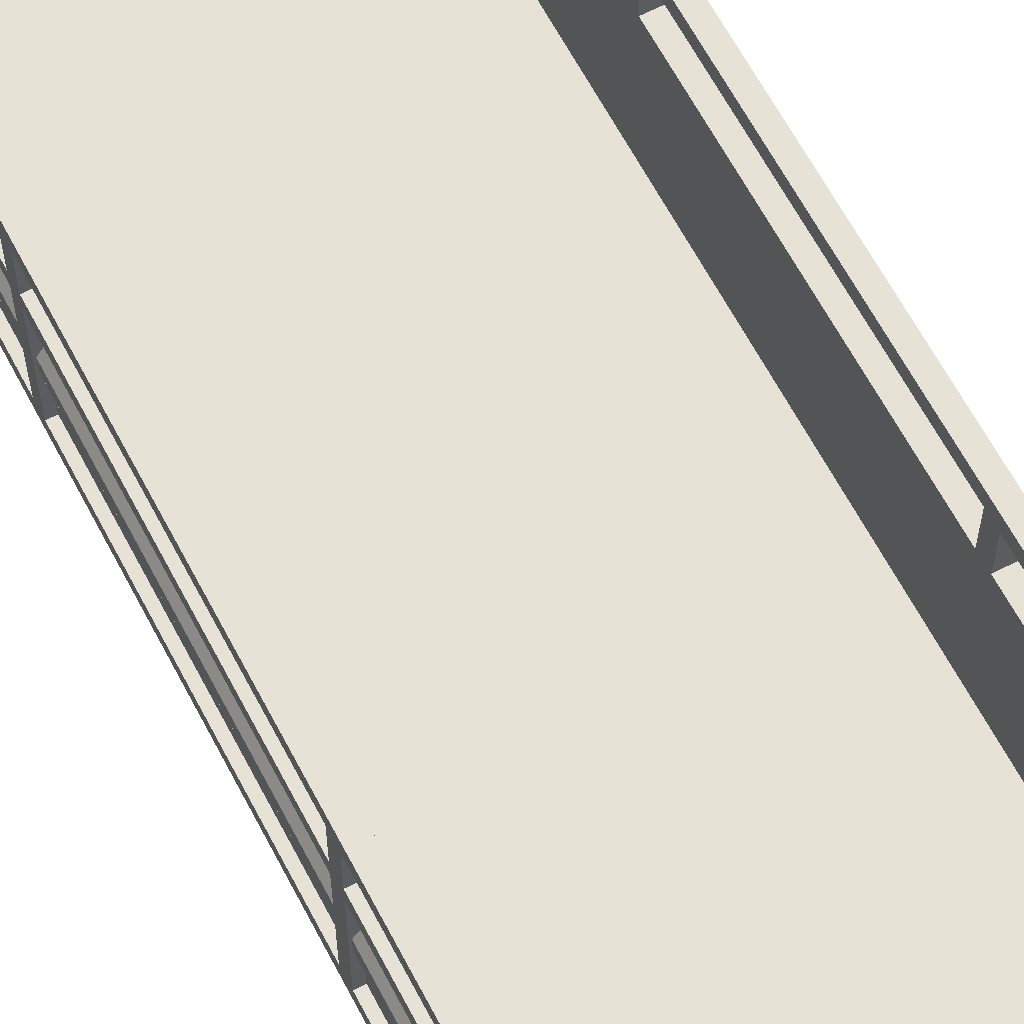
<metadata>
{"format":"obj","ext":"obj","renderer":"f3d","projection":"perspective","resolution":1024,"background":"white","views":[{"elev":63.9,"azim":152.3,"up":"+Y"}]}
</metadata>
<code>
o cube
v -0.5 0.6418 4.442
v 0.5 0.6418 4.442
v 0.5 0.7655 4.424
v -0.5 0.7655 4.424
v -0.5 0.5156 3.544
v -0.5 0.6394 3.527
v 0.5 0.5156 3.544
v 0.5 0.6394 3.527
f 1 2 3 4
f 5 1 4 6
f 7 5 6 8
f 2 7 8 3
f 8 6 4 3
f 2 1 5 7
o cube.000
v -0.0625 0.3281 5.419
v 0.0625 0.3281 5.419
v 0.0625 0.6406 5.419
v -0.0625 0.6406 5.419
v -0.0625 0.3281 5.294
v -0.0625 0.6406 5.294
v 0.0625 0.3281 5.294
v 0.0625 0.6406 5.294
f 9 10 11 12
f 13 9 12 14
f 15 13 14 16
f 10 15 16 11
f 16 14 12 11
f 10 9 13 15
o cube.001
v -1.5 0.7656 6.732
v -1.375 0.7656 6.732
v -1.375 2.266 6.732
v -1.5 2.266 6.732
v -1.5 0.7656 6.607
v -1.5 2.266 6.607
v -1.375 0.7656 6.607
v -1.375 2.266 6.607
f 17 18 19 20
f 21 17 20 22
f 23 21 22 24
f 18 23 24 19
f 24 22 20 19
f 18 17 21 23
o cube.002
v 1.375 0.7656 6.732
v 1.5 0.7656 6.732
v 1.5 2.266 6.732
v 1.375 2.266 6.732
v 1.375 0.7656 6.607
v 1.375 2.266 6.607
v 1.5 0.7656 6.607
v 1.5 2.266 6.607
f 25 26 27 28
f 29 25 28 30
f 31 29 30 32
f 26 31 32 27
f 32 30 28 27
f 26 25 29 31
o cube.003
v -1.375 2.266 6.732
v 1.375 2.266 6.732
v 1.375 2.391 6.732
v -1.375 2.391 6.732
v -1.375 2.266 6.607
v -1.375 2.391 6.607
v 1.375 2.266 6.607
v 1.375 2.391 6.607
f 33 34 35 36
f 37 33 36 38
f 39 37 38 40
f 34 39 40 35
f 40 38 36 35
f 34 33 37 39
o cube.004
v -1.437 0.7656 6.669
v 1.438 0.7656 6.669
v 1.438 1.891 6.669
v -1.437 1.891 6.669
v -1.437 0.7656 6.607
v -1.437 1.891 6.607
v 1.438 0.7656 6.607
v 1.438 1.891 6.607
f 41 42 43 44
f 45 41 44 46
f 47 45 46 48
f 42 47 48 43
f 48 46 44 43
f 42 41 45 47
o cube.005
v -1.375 1.203 6.716
v 1.375 1.203 6.716
v 1.375 1.328 6.716
v -1.375 1.328 6.716
v -1.375 1.203 6.638
v -1.375 1.328 6.638
v 1.375 1.203 6.638
v 1.375 1.328 6.638
f 49 50 51 52
f 53 49 52 54
f 55 53 54 56
f 50 55 56 51
f 56 54 52 51
f 50 49 53 55
o cube.006
v -0.09375 0.2969 5.451
v 0.09375 0.2969 5.451
v 0.09375 0.3281 5.451
v -0.09375 0.3281 5.451
v -0.09375 0.2969 5.263
v -0.09375 0.3281 5.263
v 0.09375 0.2969 5.263
v 0.09375 0.3281 5.263
f 57 58 59 60
f 61 57 60 62
f 63 61 62 64
f 58 63 64 59
f 64 62 60 59
f 58 57 61 63
o cube.007
v -1.375 1.328 6.716
v 1.375 1.328 6.716
v 1.375 1.431 6.645
v -1.375 1.431 6.645
v -1.375 1.321 6.706
v -1.375 1.423 6.634
v 1.375 1.321 6.706
v 1.375 1.423 6.634
f 65 66 67 68
f 69 65 68 70
f 71 69 70 72
f 66 71 72 67
f 72 70 68 67
f 66 65 69 71
o cube.008
v -1.375 1.101 6.645
v 1.375 1.101 6.645
v 1.375 1.203 6.716
v -1.375 1.203 6.716
v -1.375 1.111 6.629
v -1.375 1.214 6.701
v 1.375 1.111 6.629
v 1.375 1.214 6.701
f 73 74 75 76
f 77 73 76 78
f 79 77 78 80
f 74 79 80 75
f 80 78 76 75
f 74 73 77 79
o cube.009
v -0.5 0.5156 3.544
v 0.5 0.5156 3.544
v 0.5 0.6406 3.544
v -0.5 0.6406 3.544
v -0.5 0.5156 -1.206
v -0.5 0.6406 -1.206
v 0.5 0.5156 -1.206
v 0.5 0.6406 -1.206
f 81 82 83 84
f 85 81 84 86
f 87 85 86 88
f 82 87 88 83
f 88 86 84 83
f 82 81 85 87
o cube.010
v 0.5 0.6687 1.059
v 0.625 0.6687 1.059
v 0.625 0.7644 0.9785
v 0.5 0.7644 0.9785
v 0.5 -0.0625 0.1875
v 0.5 0.03326 0.1072
v 0.625 -0.0625 0.1875
v 0.625 0.03326 0.1072
f 89 90 91 92
f 93 89 92 94
f 95 93 94 96
f 90 95 96 91
f 96 94 92 91
f 90 89 93 95
o cube.011
v -0.5 0.5156 -1.206
v 0.5 0.5156 -1.206
v 0.5 0.6394 -1.188
v -0.5 0.6394 -1.188
v -0.5 0.647 -2.14
v -0.5 0.7708 -2.123
v 0.5 0.647 -2.14
v 0.5 0.7708 -2.123
f 97 98 99 100
f 101 97 100 102
f 103 101 102 104
f 98 103 104 99
f 104 102 100 99
f 98 97 101 103
o cube.012
v 0.5 -0.0625 -1.161
v 0.625 -0.0625 -1.161
v 0.625 0.03325 -1.081
v 0.5 0.03325 -1.081
v 0.5 0.6526 -2.014
v 0.5 0.7484 -1.933
v 0.625 0.6526 -2.014
v 0.625 0.7484 -1.933
f 105 106 107 108
f 109 105 108 110
f 111 109 110 112
f 106 111 112 107
f 112 110 108 107
f 106 105 109 111
o cube.013
v -0.625 -0.0625 -1.161
v -0.5 -0.0625 -1.161
v -0.5 0.03325 -1.081
v -0.625 0.03325 -1.081
v -0.625 0.6526 -2.014
v -0.625 0.7484 -1.933
v -0.5 0.6526 -2.014
v -0.5 0.7484 -1.933
f 113 114 115 116
f 117 113 116 118
f 119 117 118 120
f 114 119 120 115
f 120 118 116 115
f 114 113 117 119
o cube.014
v -1.375 1.321 -2.164
v 1.375 1.321 -2.164
v 1.375 1.423 -2.092
v -1.375 1.423 -2.092
v -1.375 1.328 -2.174
v -1.375 1.43 -2.103
v 1.375 1.328 -2.174
v 1.375 1.43 -2.103
f 121 122 123 124
f 125 121 124 126
f 127 125 126 128
f 122 127 128 123
f 128 126 124 123
f 122 121 125 127
o cube.015
v -1.375 1.108 -2.092
v 1.375 1.108 -2.092
v 1.375 1.21 -2.164
v -1.375 1.21 -2.164
v -1.375 1.101 -2.103
v -1.375 1.203 -2.174
v 1.375 1.101 -2.103
v 1.375 1.203 -2.174
f 129 130 131 132
f 133 129 132 134
f 135 133 134 136
f 130 135 136 131
f 136 134 132 131
f 130 129 133 135
o cube.016
v -1.413 1.101 6.607
v -1.408 1.104 6.607
v -1.479 1.207 6.607
v -1.484 1.203 6.607
v -1.413 1.101 -2.081
v -1.484 1.203 -2.081
v -1.408 1.104 -2.081
v -1.479 1.207 -2.081
f 137 138 139 140
f 141 137 140 142
f 143 141 142 144
f 138 143 144 139
f 144 142 140 139
f 138 137 141 143
o cube.017
v 1.479 1.325 6.607
v 1.484 1.328 6.607
v 1.413 1.431 6.607
v 1.408 1.427 6.607
v 1.479 1.325 -2.081
v 1.408 1.427 -2.081
v 1.484 1.328 -2.081
v 1.413 1.431 -2.081
f 145 146 147 148
f 149 145 148 150
f 151 149 150 152
f 146 151 152 147
f 152 150 148 147
f 146 145 149 151
o cube.018
v 1.408 1.104 6.607
v 1.413 1.101 6.607
v 1.484 1.203 6.607
v 1.479 1.207 6.607
v 1.408 1.104 -2.081
v 1.479 1.207 -2.081
v 1.413 1.101 -2.081
v 1.484 1.203 -2.081
f 153 154 155 156
f 157 153 156 158
f 159 157 158 160
f 154 159 160 155
f 160 158 156 155
f 154 153 157 159
o cube.019
v -1.484 1.328 6.607
v -1.469 1.317 6.607
v -1.397 1.42 6.607
v -1.413 1.431 6.607
v -1.484 1.328 -2.081
v -1.413 1.431 -2.081
v -1.469 1.317 -2.081
v -1.397 1.42 -2.081
f 161 162 163 164
f 165 161 164 166
f 167 165 166 168
f 162 167 168 163
f 168 166 164 163
f 162 161 165 167
o cube.020
v -1.375 1.203 -2.096
v 1.375 1.203 -2.096
v 1.375 1.328 -2.096
v -1.375 1.328 -2.096
v -1.375 1.203 -2.174
v -1.375 1.328 -2.174
v 1.375 1.203 -2.174
v 1.375 1.328 -2.174
f 169 170 171 172
f 173 169 172 174
f 175 173 174 176
f 170 175 176 171
f 176 174 172 171
f 170 169 173 175
o cube.021
v 1.391 1.203 6.607
v 1.484 1.203 6.607
v 1.484 1.328 6.607
v 1.391 1.328 6.607
v 1.391 1.203 -2.081
v 1.391 1.328 -2.081
v 1.484 1.203 -2.081
v 1.484 1.328 -2.081
f 177 178 179 180
f 181 177 180 182
f 183 181 182 184
f 178 183 184 179
f 184 182 180 179
f 178 177 181 183
o cube.022
v -1.484 1.203 6.607
v -1.391 1.203 6.607
v -1.391 1.328 6.607
v -1.484 1.328 6.607
v -1.484 1.203 -2.081
v -1.484 1.328 -2.081
v -1.391 1.203 -2.081
v -1.391 1.328 -2.081
f 185 186 187 188
f 189 185 188 190
f 191 189 190 192
f 186 191 192 187
f 192 190 188 187
f 186 185 189 191
o cube.023
v -1.375 1.766 -2.081
v 1.375 1.766 -2.081
v 1.375 1.891 -2.081
v -1.375 1.891 -2.081
v -1.375 1.766 -2.206
v -1.375 1.891 -2.206
v 1.375 1.766 -2.206
v 1.375 1.891 -2.206
f 193 194 195 196
f 197 193 196 198
f 199 197 198 200
f 194 199 200 195
f 200 198 196 195
f 194 193 197 199
o cube.024
v -1.5 1.766 6.607
v -1.375 1.766 6.607
v -1.375 1.891 6.607
v -1.5 1.891 6.607
v -1.5 1.766 -2.081
v -1.5 1.891 -2.081
v -1.375 1.766 -2.081
v -1.375 1.891 -2.081
f 201 202 203 204
f 205 201 204 206
f 207 205 206 208
f 202 207 208 203
f 208 206 204 203
f 202 201 205 207
o cube.025
v 1.375 1.766 6.607
v 1.5 1.766 6.607
v 1.5 1.891 6.607
v 1.375 1.891 6.607
v 1.375 1.766 -2.081
v 1.375 1.891 -2.081
v 1.5 1.766 -2.081
v 1.5 1.891 -2.081
f 209 210 211 212
f 213 209 212 214
f 215 213 214 216
f 210 215 216 211
f 216 214 212 211
f 210 209 213 215
o cube.026
v -1.438 0.7656 -2.081
v 1.437 0.7656 -2.081
v 1.437 1.891 -2.081
v -1.438 1.891 -2.081
v -1.438 0.7656 -2.143
v -1.438 1.891 -2.143
v 1.437 0.7656 -2.143
v 1.437 1.891 -2.143
f 217 218 219 220
f 221 217 220 222
f 223 221 222 224
f 218 223 224 219
f 224 222 220 219
f 218 217 221 223
o cube.027
v 1.375 0.7656 6.669
v 1.438 0.7656 6.669
v 1.438 1.891 6.669
v 1.375 1.891 6.669
v 1.375 0.7656 -2.143
v 1.375 1.891 -2.143
v 1.437 0.7656 -2.143
v 1.437 1.891 -2.143
f 225 226 227 228
f 229 225 228 230
f 231 229 230 232
f 226 231 232 227
f 232 230 228 227
f 226 225 229 231
o cube.028
v -1.437 0.7656 6.669
v -1.375 0.7656 6.669
v -1.375 1.891 6.669
v -1.437 1.891 6.669
v -1.438 0.7656 -2.143
v -1.438 1.891 -2.143
v -1.375 0.7656 -2.143
v -1.375 1.891 -2.143
f 233 234 235 236
f 237 233 236 238
f 239 237 238 240
f 234 239 240 235
f 240 238 236 235
f 234 233 237 239
o cube.029
v -1.375 2.266 -2.081
v 1.375 2.266 -2.081
v 1.375 2.391 -2.081
v -1.375 2.391 -2.081
v -1.375 2.266 -2.206
v -1.375 2.391 -2.206
v 1.375 2.266 -2.206
v 1.375 2.391 -2.206
f 241 242 243 244
f 245 241 244 246
f 247 245 246 248
f 242 247 248 243
f 248 246 244 243
f 242 241 245 247
o cube.030
v 1.375 2.266 6.732
v 1.5 2.266 6.732
v 1.5 2.391 6.732
v 1.375 2.391 6.732
v 1.375 2.266 -2.206
v 1.375 2.391 -2.206
v 1.5 2.266 -2.206
v 1.5 2.391 -2.206
f 249 250 251 252
f 253 249 252 254
f 255 253 254 256
f 250 255 256 251
f 256 254 252 251
f 250 249 253 255
o cube.031
v -1.5 2.266 6.732
v -1.375 2.266 6.732
v -1.375 2.391 6.732
v -1.5 2.391 6.732
v -1.5 2.266 -2.206
v -1.5 2.391 -2.206
v -1.375 2.266 -2.206
v -1.375 2.391 -2.206
f 257 258 259 260
f 261 257 260 262
f 263 261 262 264
f 258 263 264 259
f 264 262 260 259
f 258 257 261 263
o cube.032
v -1.5 0.7656 0.8569
v -1.375 0.7656 0.8569
v -1.375 2.266 0.8569
v -1.5 2.266 0.8569
v -1.5 0.7656 0.7319
v -1.5 2.266 0.7319
v -1.375 0.7656 0.7319
v -1.375 2.266 0.7319
f 265 266 267 268
f 269 265 268 270
f 271 269 270 272
f 266 271 272 267
f 272 270 268 267
f 266 265 269 271
o cube.033
v 1.375 0.7656 0.8569
v 1.5 0.7656 0.8569
v 1.5 2.266 0.8569
v 1.375 2.266 0.8569
v 1.375 0.7656 0.7319
v 1.375 2.266 0.7319
v 1.5 0.7656 0.7319
v 1.5 2.266 0.7319
f 273 274 275 276
f 277 273 276 278
f 279 277 278 280
f 274 279 280 275
f 280 278 276 275
f 274 273 277 279
o cube.034
v 1.375 0.7656 3.794
v 1.5 0.7656 3.794
v 1.5 2.266 3.794
v 1.375 2.266 3.794
v 1.375 0.7656 3.669
v 1.375 2.266 3.669
v 1.5 0.7656 3.669
v 1.5 2.266 3.669
f 281 282 283 284
f 285 281 284 286
f 287 285 286 288
f 282 287 288 283
f 288 286 284 283
f 282 281 285 287
o cube.035
v -1.5 0.7656 3.794
v -1.375 0.7656 3.794
v -1.375 2.266 3.794
v -1.5 2.266 3.794
v -1.5 0.7656 3.669
v -1.5 2.266 3.669
v -1.375 0.7656 3.669
v -1.375 2.266 3.669
f 289 290 291 292
f 293 289 292 294
f 295 293 294 296
f 290 295 296 291
f 296 294 292 291
f 290 289 293 295
o cube.036
v -1.5 0.7656 -2.081
v -1.375 0.7656 -2.081
v -1.375 2.266 -2.081
v -1.5 2.266 -2.081
v -1.5 0.7656 -2.206
v -1.5 2.266 -2.206
v -1.375 0.7656 -2.206
v -1.375 2.266 -2.206
f 297 298 299 300
f 301 297 300 302
f 303 301 302 304
f 298 303 304 299
f 304 302 300 299
f 298 297 301 303
o cube.037
v 1.375 0.7656 -2.081
v 1.5 0.7656 -2.081
v 1.5 2.266 -2.081
v 1.375 2.266 -2.081
v 1.375 0.7656 -2.206
v 1.375 2.266 -2.206
v 1.5 0.7656 -2.206
v 1.5 2.266 -2.206
f 305 306 307 308
f 309 305 308 310
f 311 309 310 312
f 306 311 312 307
f 312 310 308 307
f 306 305 309 311
o cube.038
v -1.5 0.6406 6.732
v 1.5 0.6406 6.732
v 1.5 0.7656 6.732
v -1.5 0.7656 6.732
v -1.5 0.6406 -2.206
v -1.5 0.7656 -2.206
v 1.5 0.6406 -2.206
v 1.5 0.7656 -2.206
f 313 314 315 316
f 317 313 316 318
f 319 317 318 320
f 314 319 320 315
f 320 318 316 315
f 314 313 317 319
o cube.039
v 0.5 -0.0625 0.0625
v 0.625 -0.0625 0.0625
v 0.625 0.0625 0.0625
v 0.5 0.0625 0.0625
v 0.5 -0.0625 -1.156
v 0.5 0.0625 -1.156
v 0.625 -0.0625 -1.156
v 0.625 0.0625 -1.156
f 321 322 323 324
f 325 321 324 326
f 327 325 326 328
f 322 327 328 323
f 328 326 324 323
f 322 321 325 327
o cube.040
v -0.625 -0.0625 0.0625
v -0.5 -0.0625 0.0625
v -0.5 0.0625 0.0625
v -0.625 0.0625 0.0625
v -0.625 -0.0625 -1.156
v -0.625 0.0625 -1.156
v -0.5 -0.0625 -1.156
v -0.5 0.0625 -1.156
f 329 330 331 332
f 333 329 332 334
f 335 333 334 336
f 330 335 336 331
f 336 334 332 331
f 330 329 333 335
o cube.041
v -0.625 0.6687 1.059
v -0.5 0.6687 1.059
v -0.5 0.7644 0.9785
v -0.625 0.7644 0.9785
v -0.625 -0.0625 0.1875
v -0.625 0.03326 0.1072
v -0.5 -0.0625 0.1875
v -0.5 0.03326 0.1072
f 337 338 339 340
f 341 337 340 342
f 343 341 342 344
f 338 343 344 339
f 344 342 340 339
f 338 337 341 343
o cube.042
v -1.312 -0.0625 0.1875
v 1.312 -0.0625 0.1875
v 1.312 0.0625 0.1875
v -1.312 0.0625 0.1875
v -1.312 -0.0625 0.0625
v -1.312 0.0625 0.0625
v 1.312 -0.0625 0.0625
v 1.312 0.0625 0.0625
f 345 346 347 348
f 349 345 348 350
f 351 349 350 352
f 346 351 352 347
f 352 350 348 347
f 346 345 349 351
o cube.043
v -1.312 -0.0625 -1.036
v 1.312 -0.0625 -1.036
v 1.312 0.0625 -1.036
v -1.312 0.0625 -1.036
v -1.312 -0.0625 -1.161
v -1.312 0.0625 -1.161
v 1.312 -0.0625 -1.161
v 1.312 0.0625 -1.161
f 353 354 355 356
f 357 353 356 358
f 359 357 358 360
f 354 359 360 355
f 360 358 356 355
f 354 353 357 359
o cube.044
v -1.375 1.766 6.732
v 1.375 1.766 6.732
v 1.375 1.891 6.732
v -1.375 1.891 6.732
v -1.375 1.766 6.607
v -1.375 1.891 6.607
v 1.375 1.766 6.607
v 1.375 1.891 6.607
f 361 362 363 364
f 365 361 364 366
f 367 365 366 368
f 362 367 368 363
f 368 366 364 363
f 362 361 365 367
o cube.045
v -0.625 0.5625 -2.021
v 0.625 0.5625 -2.021
v 0.625 0.6875 -2.021
v -0.625 0.6875 -2.021
v -0.625 0.5625 -2.146
v -0.625 0.6875 -2.146
v 0.625 0.5625 -2.146
v 0.625 0.6875 -2.146
f 369 370 371 372
f 373 369 372 374
f 375 373 374 376
f 370 375 376 371
f 376 374 372 371
f 370 369 373 375
o cube.046
v -0.04688 0.375 -2.224
v 0.04687 0.375 -2.224
v 0.04687 0.3906 -2.224
v -0.04688 0.3906 -2.224
v -0.04688 0.375 -2.318
v -0.04688 0.3906 -2.318
v 0.04687 0.375 -2.318
v 0.04687 0.3906 -2.318
f 377 378 379 380
f 381 377 380 382
f 383 381 382 384
f 378 383 384 379
f 384 382 380 379
f 378 377 381 383
o cube.047
v -0.01563 0.09375 -2.255
v 0.01562 0.09375 -2.255
v 0.01562 0.375 -2.255
v -0.01563 0.375 -2.255
v -0.01563 0.09375 -2.286
v -0.01563 0.375 -2.286
v 0.01562 0.09375 -2.286
v 0.01562 0.375 -2.286
f 385 386 387 388
f 389 385 388 390
f 391 389 390 392
f 386 391 392 387
f 392 390 388 387
f 386 385 389 391
o cube.048
v -0.625 0.1875 -2.021
v 0.625 0.1875 -2.021
v 0.625 0.3125 -2.021
v -0.625 0.3125 -2.021
v -0.625 0.1875 -2.146
v -0.625 0.3125 -2.146
v 0.625 0.1875 -2.146
v 0.625 0.3125 -2.146
f 393 394 395 396
f 397 393 396 398
f 399 397 398 400
f 394 399 400 395
f 400 398 396 395
f 394 393 397 399
o cube.049
v -0.07813 0.1406 -2.193
v 0.07812 0.1406 -2.193
v 0.07812 0.1562 -2.193
v -0.07813 0.1562 -2.193
v -0.07813 0.1406 -2.333
v -0.07813 0.1562 -2.333
v 0.07812 0.1406 -2.333
v 0.07812 0.1562 -2.333
f 401 402 403 404
f 405 401 404 406
f 407 405 406 408
f 402 407 408 403
f 408 406 404 403
f 402 401 405 407
o cube.050
v -0.07813 0.3438 -2.193
v 0.07812 0.3438 -2.193
v 0.07812 0.3594 -2.193
v -0.07813 0.3594 -2.193
v -0.07813 0.3438 -2.333
v -0.07813 0.3594 -2.333
v 0.07812 0.3438 -2.333
v 0.07812 0.3594 -2.333
f 409 410 411 412
f 413 409 412 414
f 415 413 414 416
f 410 415 416 411
f 416 414 412 411
f 410 409 413 415
o cube.051
v -0.07813 0.1406 -2.193
v 0.07812 0.1406 -2.193
v 0.07812 0.3594 -2.193
v -0.07813 0.3594 -2.193
v -0.07813 0.1406 -2.208
v -0.07813 0.3594 -2.208
v 0.07812 0.1406 -2.208
v 0.07812 0.3594 -2.208
f 417 418 419 420
f 421 417 420 422
f 423 421 422 424
f 418 423 424 419
f 424 422 420 419
f 418 417 421 423
o cube.052
v 0.5687 0.3812 -2.114
v 0.6812 0.3812 -2.114
v 0.6812 0.4938 -2.114
v 0.5687 0.4938 -2.114
v 0.5687 0.3812 -2.183
v 0.5687 0.4938 -2.183
v 0.6812 0.3812 -2.183
v 0.6812 0.4938 -2.183
v -0.6813 0.3812 -2.114
v -0.5688 0.3812 -2.114
v -0.5688 0.4938 -2.114
v -0.6813 0.4938 -2.114
v -0.6813 0.3812 -2.183
v -0.6813 0.4938 -2.183
v -0.5688 0.3812 -2.183
v -0.5688 0.4938 -2.183
f 425 426 427 428
f 429 425 428 430
f 426 431 432 427
f 432 430 428 427
f 426 425 429 431
f 433 434 435 436
f 437 433 436 438
f 434 439 440 435
f 440 438 436 435
f 434 433 437 439
o cube.055
v 0.9437 0.3812 -2.114
v 1.056 0.3812 -2.114
v 1.056 0.4938 -2.114
v 0.9437 0.4938 -2.114
v 0.9437 0.3812 -2.183
v 0.9437 0.4938 -2.183
v 1.056 0.3812 -2.183
v 1.056 0.4938 -2.183
f 441 442 443 444
f 445 441 444 446
f 442 447 448 443
f 448 446 444 443
f 442 441 445 447
o cube.057
v -0.8688 0.3812 -2.114
v -0.7563 0.3812 -2.114
v -0.7563 0.4938 -2.114
v -0.8688 0.4938 -2.114
v -0.8688 0.3812 -2.183
v -0.8688 0.4938 -2.183
v -0.7563 0.3812 -2.183
v -0.7563 0.4938 -2.183
v 0.7562 0.3812 -2.114
v 0.8687 0.3812 -2.114
v 0.8687 0.4938 -2.114
v 0.7562 0.4938 -2.114
v 0.7562 0.3812 -2.183
v 0.7562 0.4938 -2.183
v 0.8687 0.3812 -2.183
v 0.8687 0.4938 -2.183
f 449 450 451 452
f 453 449 452 454
f 450 455 456 451
f 456 454 452 451
f 450 449 453 455
f 457 458 459 460
f 461 457 460 462
f 458 463 464 459
f 464 462 460 459
f 458 457 461 463
o cube.058
v -1.056 0.3812 -2.114
v -0.9438 0.3812 -2.114
v -0.9438 0.4938 -2.114
v -1.056 0.4938 -2.114
v -1.056 0.3812 -2.183
v -1.056 0.4938 -2.183
v -0.9438 0.3812 -2.183
v -0.9438 0.4938 -2.183
f 465 466 467 468
f 469 465 468 470
f 466 471 472 467
f 472 470 468 467
f 466 465 469 471
o cube.059
v -1.244 0.3812 -2.114
v -1.131 0.3812 -2.114
v -1.131 0.4938 -2.114
v -1.244 0.4938 -2.114
v -1.244 0.3812 -2.183
v -1.244 0.4938 -2.183
v -1.131 0.3812 -2.183
v -1.131 0.4938 -2.183
v 1.131 0.3812 -2.114
v 1.244 0.3812 -2.114
v 1.244 0.4938 -2.114
v 1.131 0.4938 -2.114
v 1.131 0.3812 -2.183
v 1.131 0.4938 -2.183
v 1.244 0.3812 -2.183
v 1.244 0.4938 -2.183
f 473 474 475 476
f 477 473 476 478
f 474 479 480 475
f 480 478 476 475
f 474 473 477 479
f 481 482 483 484
f 485 481 484 486
f 482 487 488 483
f 488 486 484 483
f 482 481 485 487
o cube.060
v -1.313 -0.1875 -2.146
v 1.312 -0.1875 -2.146
v 1.312 0.1875 -2.146
v -1.313 0.1875 -2.146
v -1.313 -0.1875 -2.177
v -1.313 0.1875 -2.177
v 1.312 -0.1875 -2.177
v 1.312 0.1875 -2.177
f 489 490 491 492
f 493 489 492 494
f 495 493 494 496
f 490 495 496 491
f 496 494 492 491
f 490 489 493 495
o cube.061
v 0.5 0.3594 -2.083
v 1.312 0.3594 -2.083
v 1.312 0.5156 -2.083
v 0.5 0.5156 -2.083
v 0.5 0.3594 -2.177
v 0.5 0.5156 -2.177
v 1.312 0.3594 -2.177
v 1.312 0.5156 -2.177
f 497 498 499 500
f 501 497 500 502
f 503 501 502 504
f 498 503 504 499
f 504 502 500 499
f 498 497 501 503
o cube.062
v -0.0625 0.1875 -2.021
v 0.0625 0.1875 -2.021
v 0.0625 0.3125 -2.021
v -0.0625 0.3125 -2.021
v -0.0625 0.1875 -2.208
v -0.0625 0.3125 -2.208
v 0.0625 0.1875 -2.208
v 0.0625 0.3125 -2.208
f 505 506 507 508
f 509 505 508 510
f 511 509 510 512
f 506 511 512 507
f 512 510 508 507
f 506 505 509 511
o cube.063
v -1.313 0.3594 -2.083
v -0.5 0.3594 -2.083
v -0.5 0.5156 -2.083
v -1.313 0.5156 -2.083
v -1.313 0.3594 -2.177
v -1.313 0.5156 -2.177
v -0.5 0.3594 -2.177
v -0.5 0.5156 -2.177
f 513 514 515 516
f 517 513 516 518
f 519 517 518 520
f 514 519 520 515
f 520 518 516 515
f 514 513 517 519
o cube.064
v 0.5 0.0625 -2.016
v 0.625 0.0625 -2.016
v 0.625 0.6875 -2.016
v 0.5 0.6875 -2.016
v 0.5 0.0625 -2.141
v 0.5 0.6875 -2.141
v 0.625 0.0625 -2.141
v 0.625 0.6875 -2.141
f 521 522 523 524
f 525 521 524 526
f 527 525 526 528
f 522 527 528 523
f 528 526 524 523
f 522 521 525 527
o cube.065
v -0.625 0.0625 -2.016
v -0.5 0.0625 -2.016
v -0.5 0.6875 -2.016
v -0.625 0.6875 -2.016
v -0.625 0.0625 -2.141
v -0.625 0.6875 -2.141
v -0.5 0.0625 -2.141
v -0.5 0.6875 -2.141
f 529 530 531 532
f 533 529 532 534
f 535 533 534 536
f 530 535 536 531
f 536 534 532 531
f 530 529 533 535
o &RunningLight_da553e_FFFFF_110
v -1.244 0.3812 -2.183
v -1.244 0.4938 -2.183
v -1.131 0.3812 -2.183
v -1.131 0.4938 -2.183
v 1.131 0.3812 -2.183
v 1.131 0.4938 -2.183
v 1.244 0.3812 -2.183
v 1.244 0.4938 -2.183
f 539 537 538 540
f 543 541 542 544
o &RightTurnLight_f6a53c_FFC00_110_&RightTurnLight_f6a53c_FFC00_110.001
v -1.056 0.3812 -2.183
v -1.056 0.4938 -2.183
v -0.9438 0.3812 -2.183
v -0.9438 0.4938 -2.183
f 547 545 546 548
o &LeftTurnLight_f6a53c_FFC00_110
v 0.9437 0.3812 -2.183
v 0.9437 0.4938 -2.183
v 1.056 0.3812 -2.183
v 1.056 0.4938 -2.183
f 551 549 550 552
o &BackupLight_e5e2e1_FFFFF_110
v -0.8688 0.3812 -2.183
v -0.8688 0.4938 -2.183
v -0.7563 0.3812 -2.183
v -0.7563 0.4938 -2.183
v 0.7562 0.3812 -2.183
v 0.7562 0.4938 -2.183
v 0.8687 0.3812 -2.183
v 0.8687 0.4938 -2.183
f 555 553 554 556
f 559 557 558 560
o &BrakeLight_da553e_FFFFF_110
v 0.5687 0.3812 -2.183
v 0.5687 0.4938 -2.183
v 0.6812 0.3812 -2.183
v 0.6812 0.4938 -2.183
v -0.6813 0.3812 -2.183
v -0.6813 0.4938 -2.183
v -0.5688 0.3812 -2.183
v -0.5688 0.4938 -2.183
f 563 561 562 564
f 567 565 566 568

</code>
